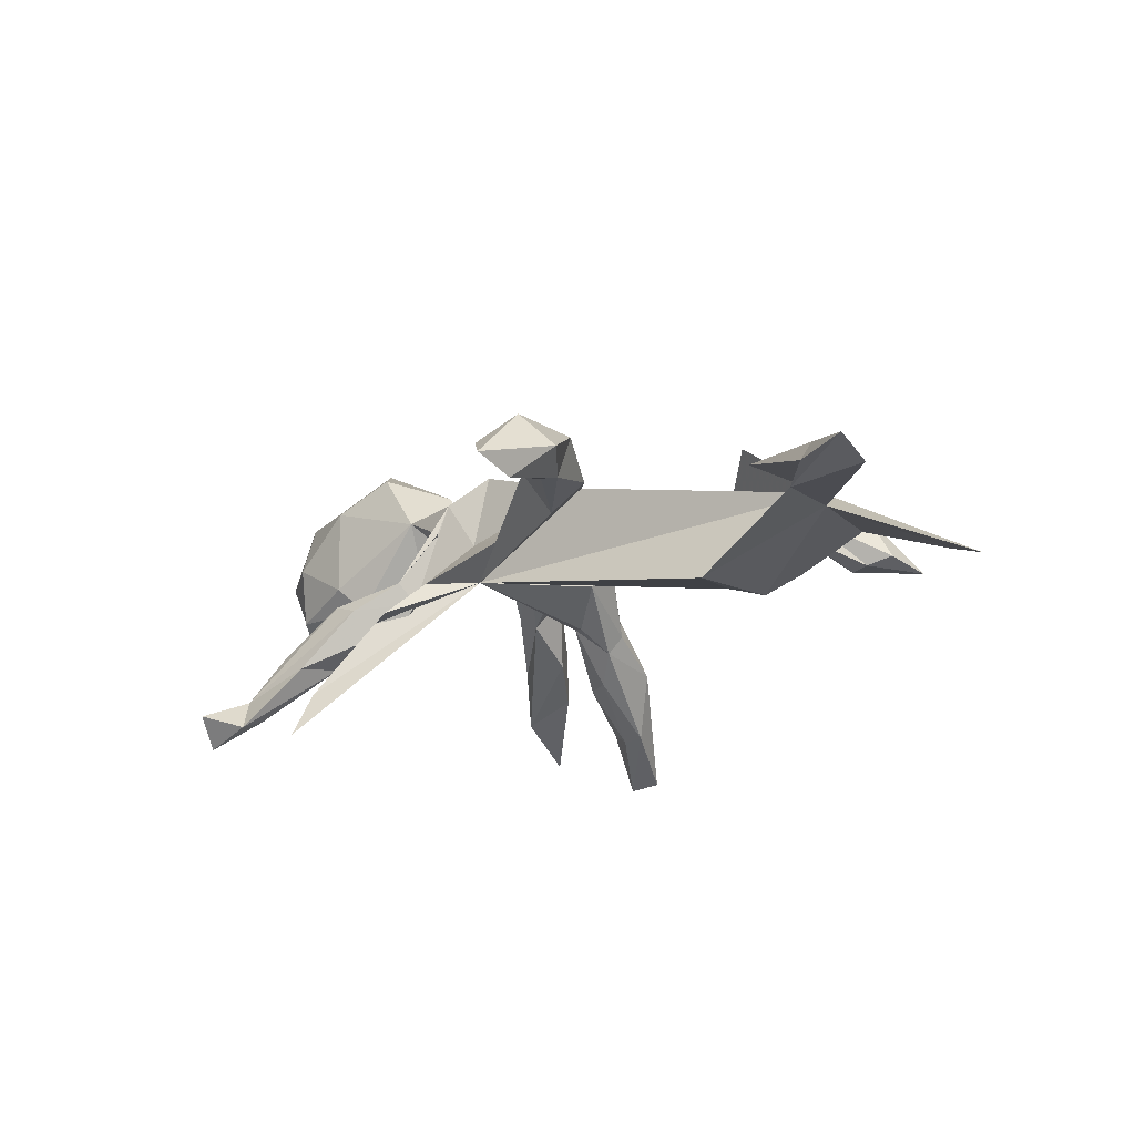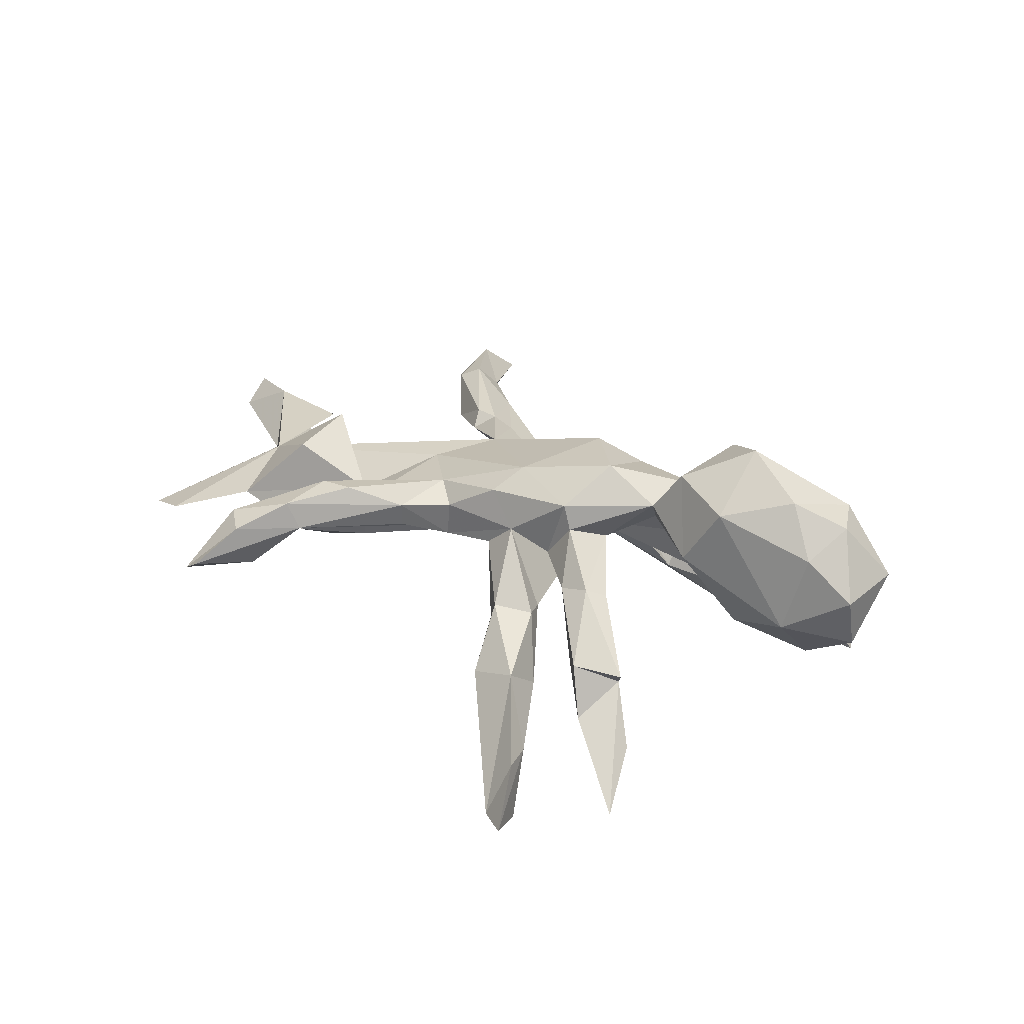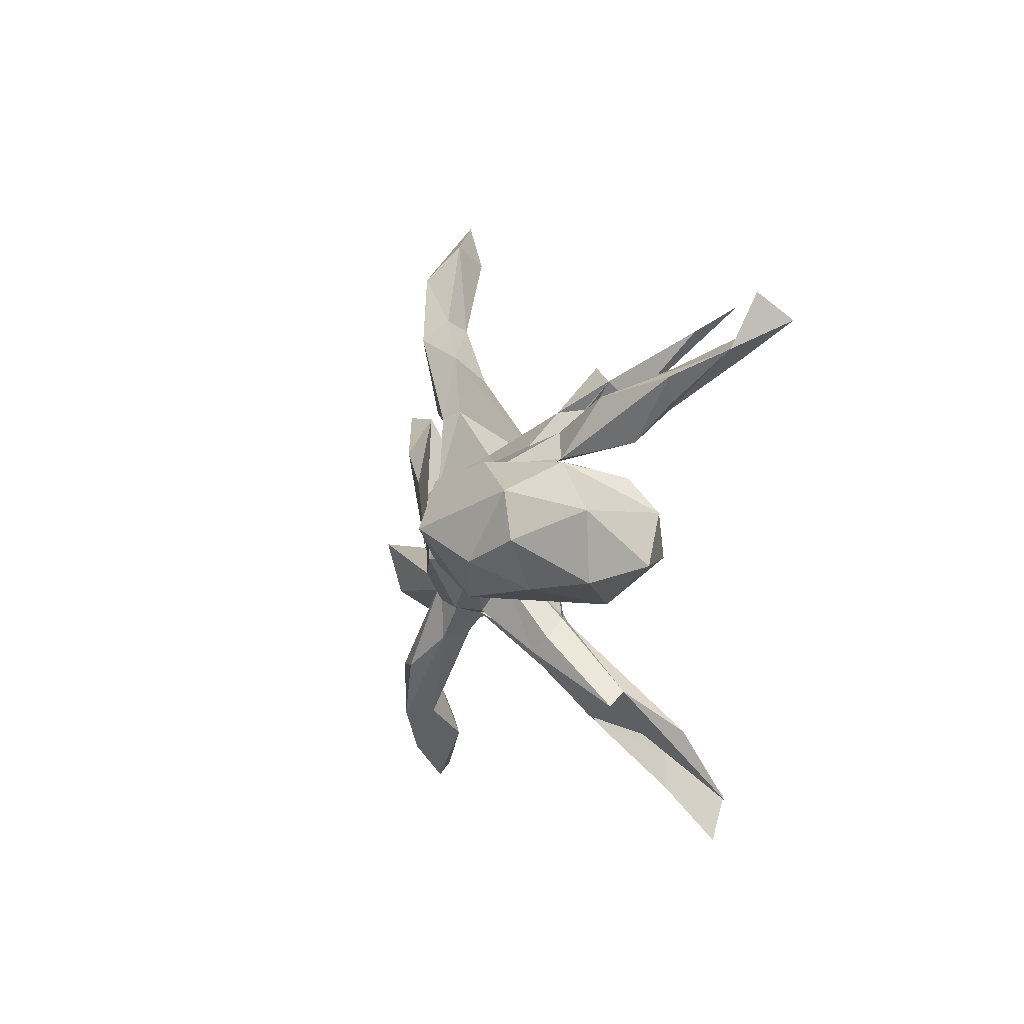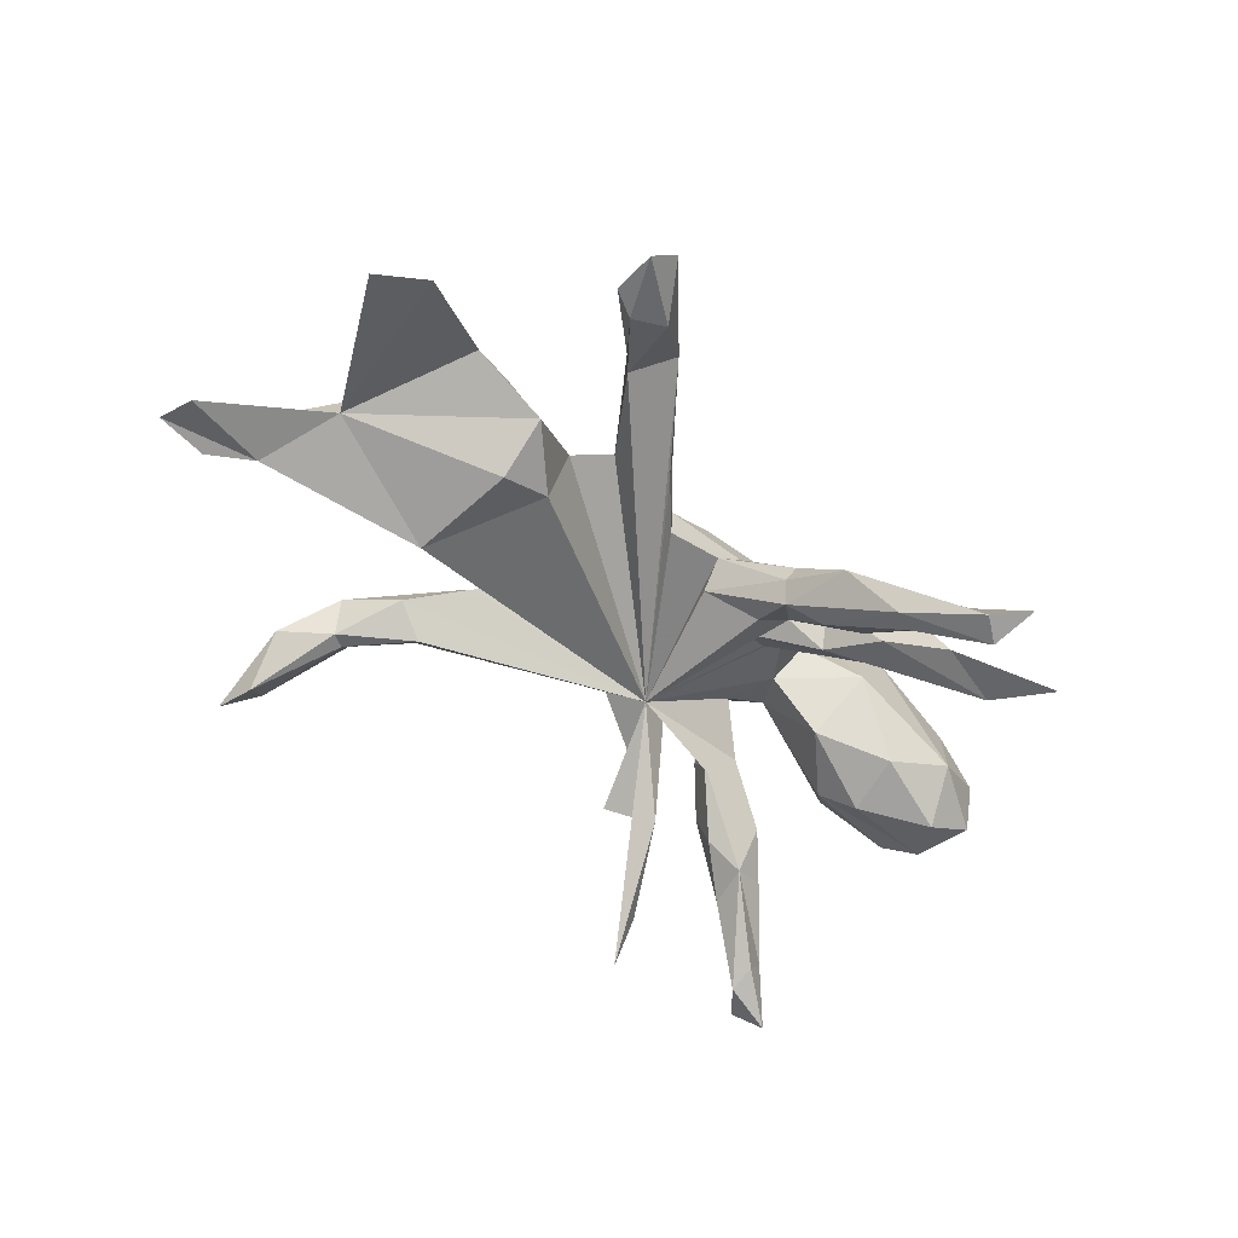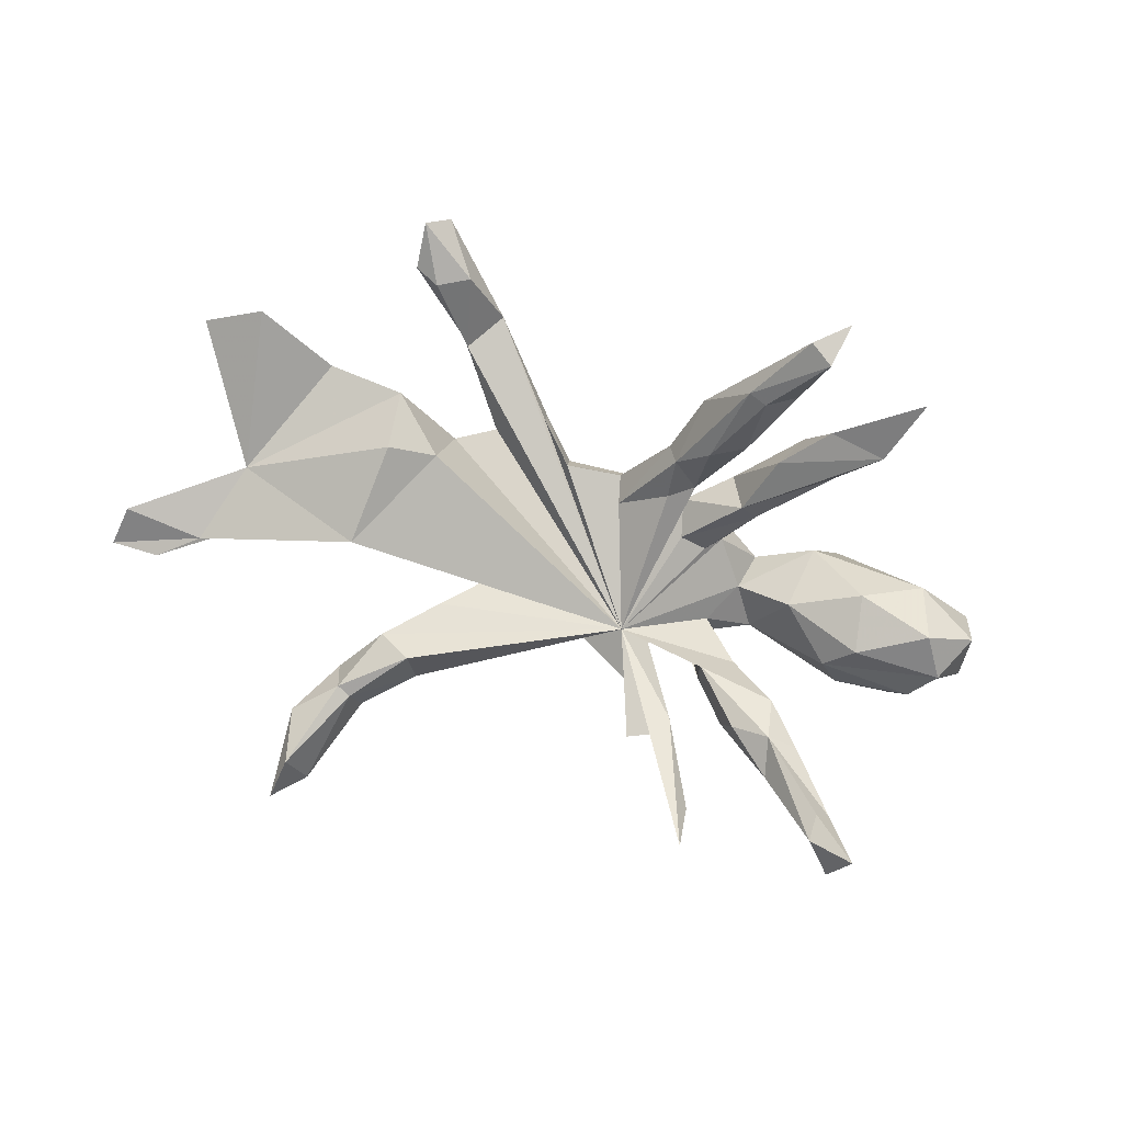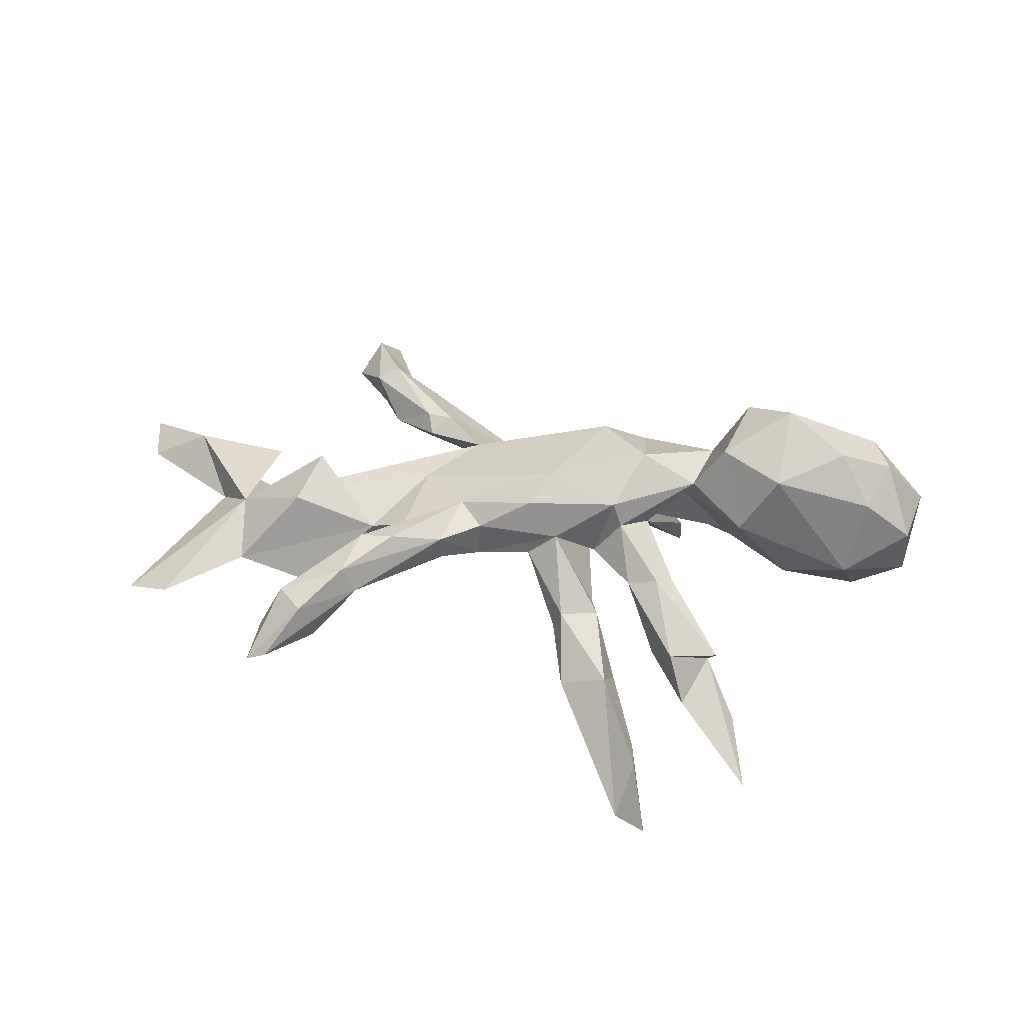
<metadata>
{"format":"obj","ext":"obj","renderer":"f3d","projection":"perspective","resolution":1024,"background":"white","views":[{"elev":-17.7,"azim":-134.0,"up":"+Z"},{"elev":31.7,"azim":32.9,"up":"+Z"},{"elev":1.0,"azim":73.0,"up":"+Y"},{"elev":-55.7,"azim":-42.2,"up":"+Z"},{"elev":-79.5,"azim":-16.4,"up":"+Z"},{"elev":38.1,"azim":9.4,"up":"+Z"}]}
</metadata>
<code>
v 0.5669 0.3538 -0.2907
v 0.2668 0.3989 -0.3201
v 0.2293 -0.4828 -0.2845
v 0.49 0.2998 -0.2414
v 0.5397 0.4007 -0.2393
v 0.4891 0.3445 -0.2588
v 0.5217 0.3092 -0.2013
v 0.2696 -0.4546 -0.2951
v 0.4581 -0.4325 -0.2187
v 0.194 -0.3566 -0.2236
v 0.1623 -0.368 -0.219
v 0.2862 -0.5283 -0.2682
v 0.2461 -0.3826 -0.1973
v 0.3991 0.2841 -0.1542
v 0.2693 0.3535 -0.2403
v 0.4254 -0.3194 -0.1578
v 0.2559 -0.4385 -0.1923
v 0.1951 -0.2684 -0.1374
v 0.4704 0.2659 -0.1159
v 0.3309 -0.334 -0.122
v 0.6692 0.04772 -0.02121
v 0.3688 -0.2564 -0.07329
v 0.1367 -0.2389 -0.1385
v 0.1023 -0.3255 -0.1134
v 0.6252 -0.02267 -0.04566
v 0.4402 0.2217 -0.1289
v 0.2056 0.229 -0.1472
v 0.6044 -0.09493 0.04022
v 0.509 0.04395 -0.02964
v 0.2058 0.2689 -0.1053
v 0.7155 -0.03175 0.01252
v 0.6344 0.1003 0.01633
v 0.3097 0.2364 -0.05204
v 0.3218 0.2205 -0.113
v 0.3015 -0.3034 -0.03632
v 0.264 -0.2533 -0.07591
v 0.1474 0.294 -0.1023
v 0.3743 0.003013 0.02787
v 0.384 0.2123 -0.1472
v 0.4929 -0.05679 -0.006487
v 0.2647 -0.1398 -9.1e-05
v 0.465 0.08883 0.01262
v 0.3793 0.1595 -0.08957
v 0.1837 -0.3286 -0.08955
v 0.1523 -0.2099 -0.03102
v 0.7371 0.05375 0.1187
v 0.3618 0.2346 -0.03496
v 0.0879 -0.2061 -0.09354
v 0.2324 -0.1517 -0.02373
v 0.3848 -0.2788 -0.04389
v 0.7143 -0.05613 0.1073
v 0.08854 0.1234 -0.02326
v 0.5064 0.121 0.05643
v 0.3077 0.1324 0.01633
v 0.09496 -0.1391 -0.05675
v 0.2881 -0.1698 0.03452
v 0.2526 0.1778 0.001267
v 0.4027 -0.09518 0.1165
v 0.1233 0.1077 0.05916
v 0.08835 -0.2366 -0.02106
v 0.2435 0.1449 -0.03364
v 0.1388 -0.1663 -0.04337
v 0.2604 -0.1961 0.0509
v 0.1321 0.2153 -0.03555
v 0.07228 -0.2261 -0.06047
v 0.2084 0.124 0.09886
v 0.6677 0.007788 0.2148
v 0.01909 -0.09363 0.000576
v 0.1504 -0.05955 0.04246
v 0.6187 0.1253 0.1173
v 0.06213 -0.1401 0.08606
v 0.2008 -0.04819 0.06751
v 0.3353 0.08256 0.159
v 0.2081 -0.1943 0.03638
v 0.6342 -0.06816 0.1747
v 0.2283 -0.07081 0.0917
v 0.2872 0.009859 0.1126
v 0.1345 -0.1267 0.05332
v 0.2451 0.0809 0.08822
v 0.5019 0.1264 0.2084
v -0.4045 -0.09122 -0.1097
v 0.4667 -0.08752 0.2224
v 0.2016 0.1041 0.1575
v -0.3199 -0.09564 -0.07854
v -0.4111 -0.182 -0.05446
v 0.5806 -0.02708 0.2558
v -0.02454 0.1411 0.04511
v -0.6402 0.02681 -0.03528
v 0.1833 -0.1283 0.1188
v -0.421 0.08777 -0.1209
v 0.6379 0.08238 0.2159
v 0.01009 -0.1384 0.03989
v 0.1678 -0.1232 0.1626
v -0.08899 -0.1314 0.02077
v 0.4761 0.0212 0.3069
v 0.3621 -0.03866 0.247
v -0.4526 -0.4778 0.003006
v 0.3091 -0.04397 0.1699
v -0.1503 -0.1954 0.05388
v -0.431 0.5265 -0.05869
v -0.2298 -0.1502 0.08513
v -0.2711 0.2869 -0.01857
v -0.3491 -0.4045 0.01193
v -0.4419 0.6024 -0.03871
v -0.3535 0.3892 -0.005298
v -0.2976 -0.1172 0.04739
v -0.08425 -0.1318 0.08614
v -0.3278 0.2663 0.02504
v -0.4035 -0.3772 0.007882
v 0.3973 0.09545 0.2593
v -0.2748 -0.3508 0.084
v 0.008376 -0.1196 0.1436
v -0.2405 0.1877 0.05748
v -0.3783 0.3754 -0.006357
v -0.1738 0.2249 0.0592
v -0.6865 0.1711 -0.05167
v -0.7692 -0.2123 -0.09003
v -0.1261 0.0906 0.1115
v 0.1264 0.07047 0.2007
v -0.1477 -0.1997 0.09841
v 0.214 -0.0368 0.2212
v -0.2056 0.2118 0.08302
v -0.4487 0.4459 0.009874
v -0.2115 0.01026 0.0877
v -0.3878 0.5602 -3.9e-05
v 0.0442 -0.07004 0.1799
v -0.4468 -0.3965 0.0209
v -0.3222 -0.2829 0.0657
v -0.4122 -0.4955 0.03356
v -0.5439 -0.1881 -0.006143
v -0.2467 0.3305 0.04653
v -0.1259 -0.09122 0.1082
v -0.3289 0.4074 0.03902
v -0.3878 0.356 0.06409
v -0.3619 -0.4312 0.09392
v -0.3335 -0.2941 0.09837
v -0.2265 -0.2572 0.1416
v -0.2531 0.2229 0.08001
v -0.7541 0.226 -0.03921
v -0.2839 -0.2588 0.1385
v -0.6838 -0.2519 -0.05509
v -0.4061 -0.3846 0.09791
v -0.4133 0.494 0.05985
v -0.5724 -0.04614 0.02232
v -0.2987 -0.3553 0.1324
v -0.349 0.3695 0.08457
v -0.4401 -0.128 0.107
v -0.5316 0.0892 0.04745
v -0.8381 0.2302 -0.01699
v -0.7163 0.1516 0.02094
v -0.8253 0.158 -0.04299
v -0.4124 -0.03266 0.1403
f 152 144 147
f 130 147 144
f 106 152 147
f 106 144 152
f 130 106 147
f 117 144 88
f 150 88 144
f 88 151 116
f 149 116 151
f 150 151 88
f 148 150 144
f 139 150 148
f 150 149 151
f 139 149 150
f 116 149 139
f 116 139 144
f 148 144 139
f 146 134 138
f 108 138 134
f 122 146 138
f 143 134 146
f 143 123 134
f 114 134 123
f 104 123 143
f 133 143 146
f 67 75 51
f 28 51 75
f 46 67 51
f 86 75 67
f 77 38 58
f 40 58 38
f 98 77 58
f 73 38 77
f 82 28 75
f 86 82 75
f 58 28 82
f 40 28 58
f 96 58 82
f 76 41 72
f 69 72 41
f 52 76 72
f 56 41 76
f 49 69 41
f 52 72 69
f 71 62 52
f 55 52 62
f 78 71 52
f 45 62 71
f 48 55 62
f 68 52 55
f 48 68 55
f 92 52 68
f 63 56 76
f 89 63 76
f 50 56 63
f 89 74 63
f 35 63 74
f 78 74 89
f 22 41 56
f 18 62 45
f 60 45 71
f 69 49 78
f 74 78 49
f 52 69 78
f 44 45 60
f 92 60 71
f 92 68 65
f 48 65 68
f 60 92 65
f 24 60 65
f 24 65 48
f 36 35 74
f 50 63 35
f 30 52 37
f 64 37 52
f 64 30 37
f 27 30 64
f 87 64 52
f 57 47 33
f 7 33 47
f 61 57 33
f 54 47 57
f 31 46 51
f 91 67 46
f 36 74 49
f 88 81 85
f 84 85 81
f 130 88 85
f 90 81 88
f 93 78 89
f 98 93 89
f 71 78 93
f 11 24 48
f 94 92 71
f 107 94 71
f 52 92 94
f 66 54 57
f 83 66 57
f 79 54 66
f 83 57 61
f 59 83 61
f 87 59 64
f 27 64 59
f 80 53 73
f 42 73 53
f 110 80 73
f 70 53 80
f 32 53 70
f 91 70 80
f 79 52 54
f 43 54 52
f 52 59 61
f 43 52 61
f 70 91 46
f 86 67 91
f 73 42 38
f 29 38 42
f 22 9 16
f 20 16 9
f 13 8 10
f 11 10 8
f 18 13 10
f 12 8 13
f 3 11 8
f 23 10 11
f 98 58 96
f 95 96 82
f 112 71 93
f 90 84 81
f 106 85 84
f 90 52 84
f 106 84 52
f 99 52 94
f 98 89 76
f 77 98 76
f 95 82 86
f 116 90 88
f 77 76 52
f 79 77 52
f 95 86 91
f 144 90 116
f 144 52 90
f 22 20 9
f 13 17 12
f 3 12 17
f 44 17 13
f 3 8 12
f 6 7 5
f 1 5 7
f 6 5 1
f 4 6 1
f 7 4 1
f 39 6 4
f 52 15 2
f 27 2 15
f 39 4 7
f 73 77 79
f 66 73 79
f 83 121 73
f 98 73 121
f 119 121 83
f 73 98 96
f 121 93 98
f 126 93 121
f 112 93 126
f 119 126 121
f 132 112 126
f 52 101 106
f 124 106 101
f 128 101 52
f 107 71 112
f 132 107 112
f 107 120 94
f 99 94 120
f 132 120 107
f 137 120 132
f 111 52 99
f 111 99 120
f 111 128 52
f 130 85 106
f 145 111 120
f 128 111 103
f 129 103 111
f 109 128 103
f 97 109 103
f 136 128 109
f 129 97 103
f 127 109 97
f 144 117 141
f 88 141 117
f 27 59 52
f 95 91 80
f 118 52 144
f 115 87 52
f 83 73 66
f 95 80 110
f 118 59 87
f 135 97 129
f 136 109 127
f 142 127 97
f 137 145 120
f 140 145 137
f 135 111 145
f 142 136 127
f 140 136 142
f 101 128 136
f 129 111 135
f 142 135 145
f 142 97 135
f 104 125 100
f 105 100 125
f 123 104 100
f 114 100 105
f 133 105 125
f 102 114 105
f 123 100 114
f 105 131 102
f 52 102 131
f 133 131 105
f 108 114 102
f 52 108 102
f 134 114 108
f 115 52 131
f 122 115 131
f 54 19 47
f 7 47 19
f 43 19 54
f 34 61 33
f 14 34 33
f 39 61 34
f 15 30 27
f 2 27 52
f 21 70 46
f 32 70 21
f 31 21 46
f 42 53 32
f 43 61 39
f 26 43 39
f 21 29 42
f 40 38 29
f 31 51 28
f 25 28 40
f 49 41 22
f 50 22 56
f 23 48 62
f 18 23 62
f 11 48 23
f 35 22 50
f 16 36 49
f 20 35 36
f 45 44 18
f 13 18 44
f 24 44 60
f 21 42 32
f 36 16 20
f 10 23 18
f 101 136 140
f 145 140 142
f 130 144 141
f 138 108 113
f 52 113 108
f 122 138 113
f 118 115 122
f 146 122 131
f 133 146 131
f 143 133 125
f 125 104 143
f 132 140 137
f 35 20 22
f 3 24 11
f 44 24 3
f 17 44 3
f 30 15 52
f 26 7 19
f 43 26 19
f 39 7 26
f 34 14 39
f 6 39 14
f 25 21 31
f 28 25 31
f 29 21 25
f 40 29 25
f 119 83 59
f 118 87 115
f 118 113 52
f 96 110 73
f 119 59 118
f 113 118 122
f 124 118 144
f 96 95 110
f 118 126 119
f 124 144 106
f 126 118 124
f 14 33 7
f 6 14 7
f 16 49 22
f 132 126 124
f 88 130 141
f 132 101 140
f 124 101 132

</code>
